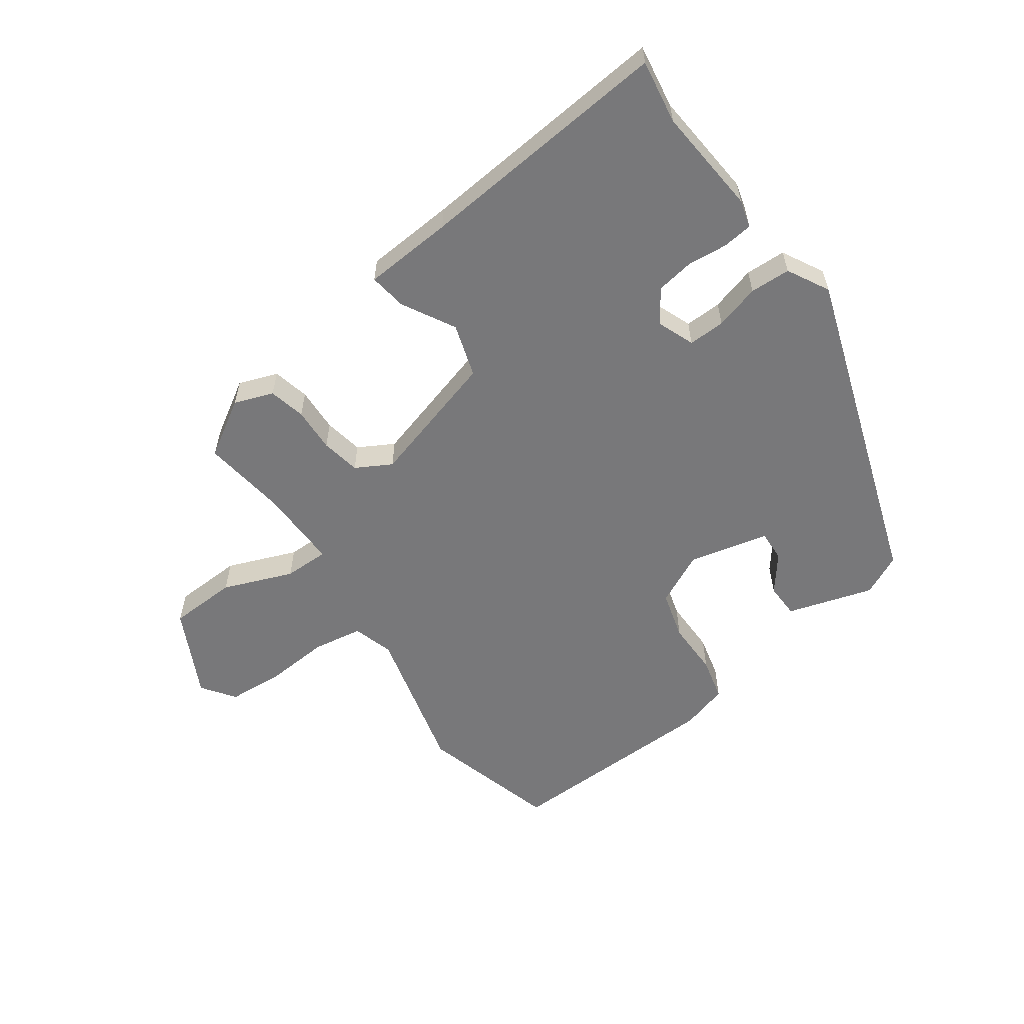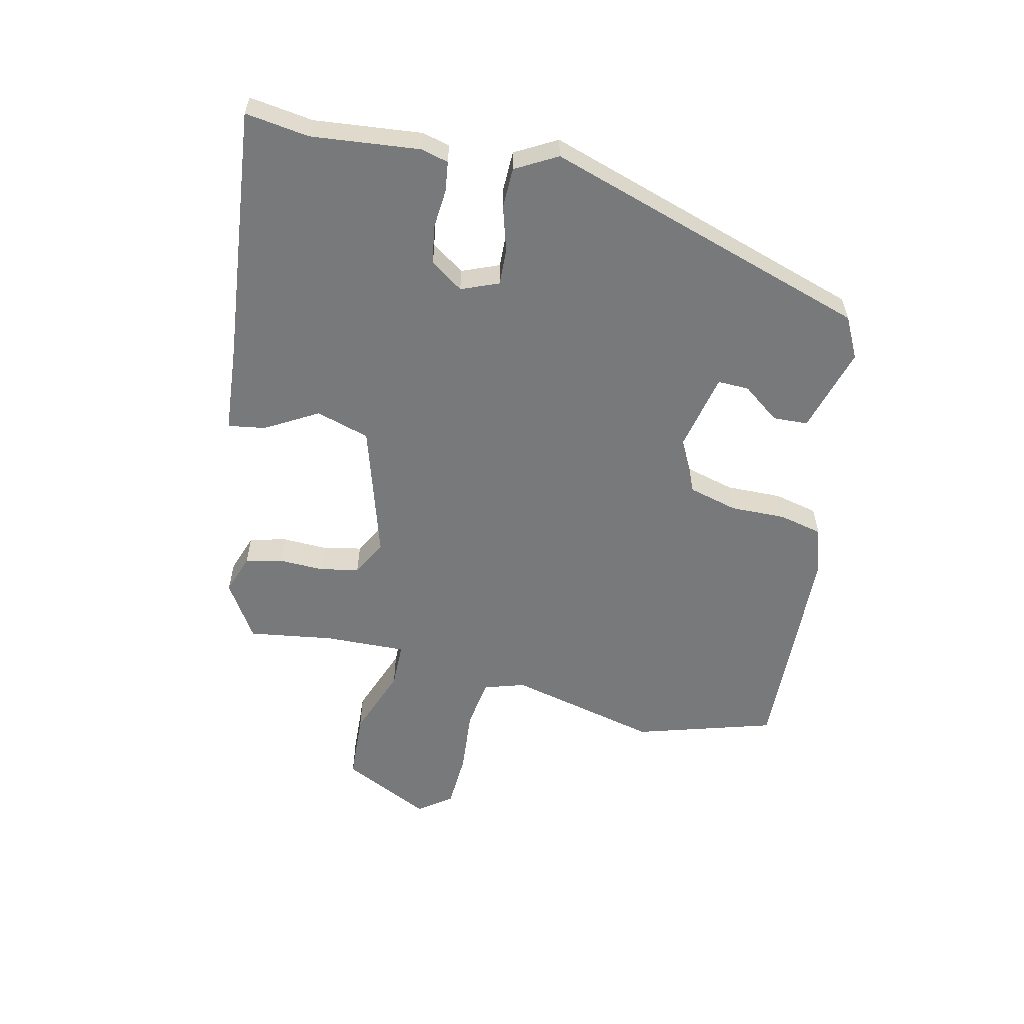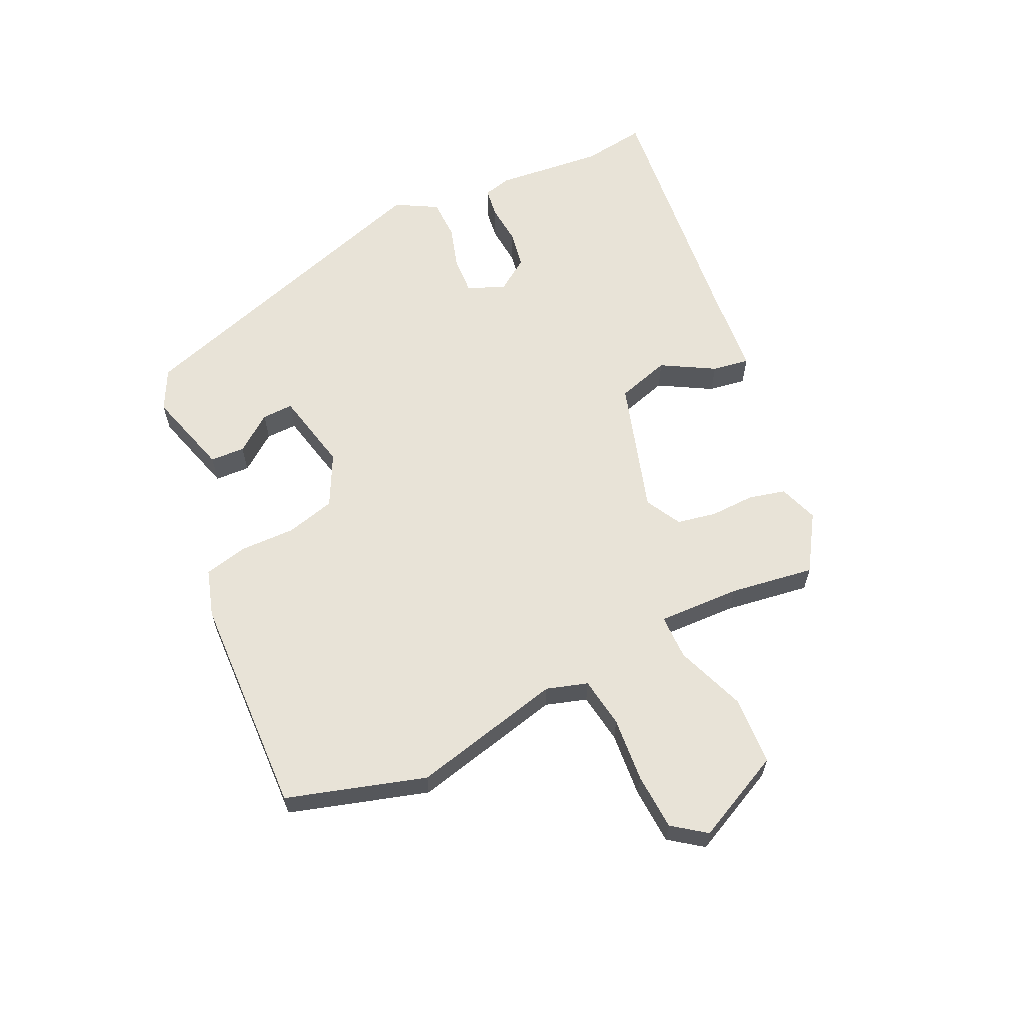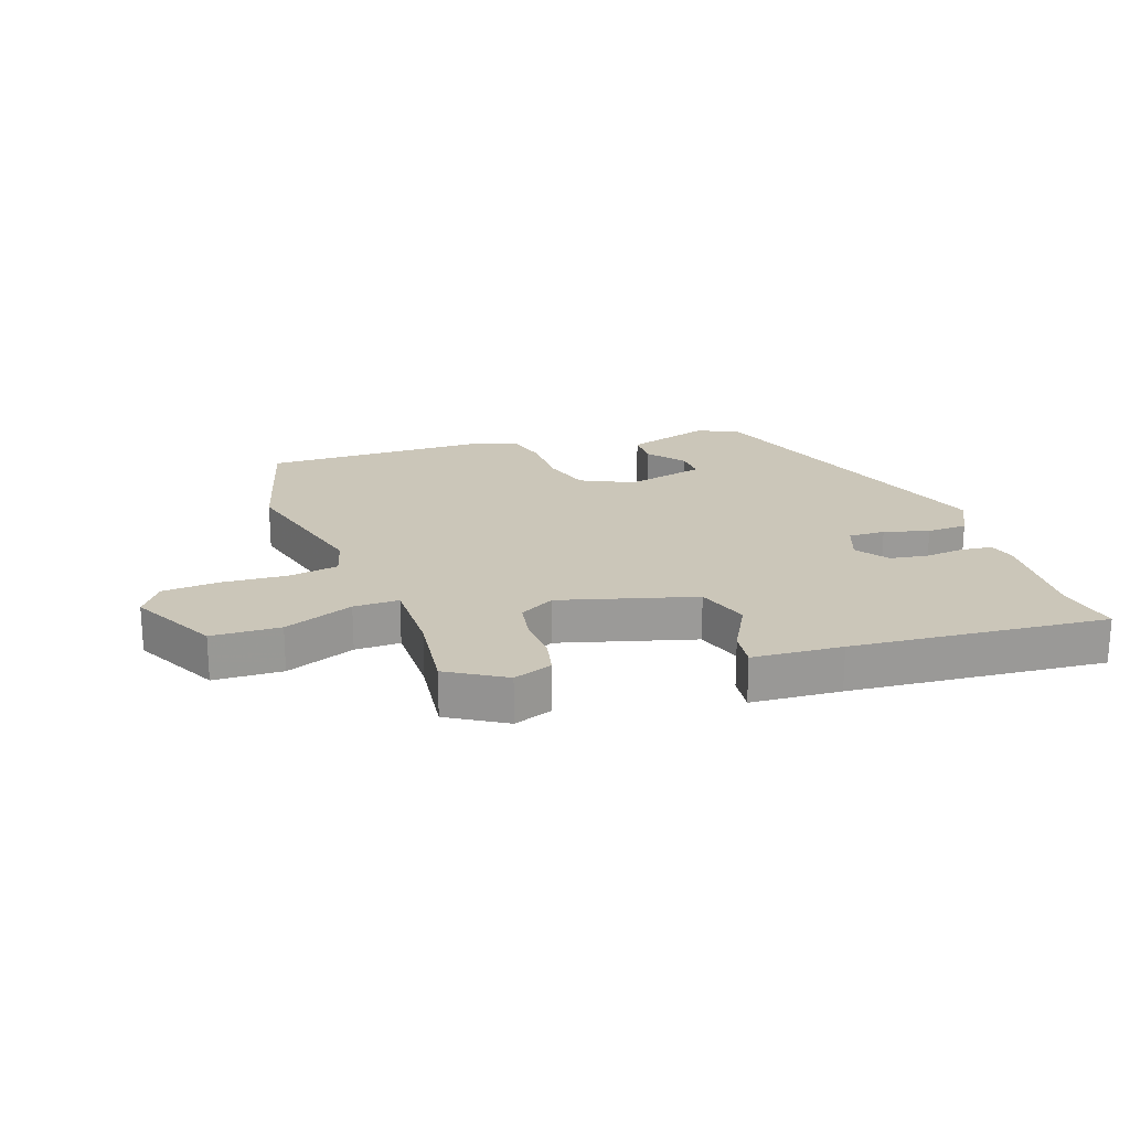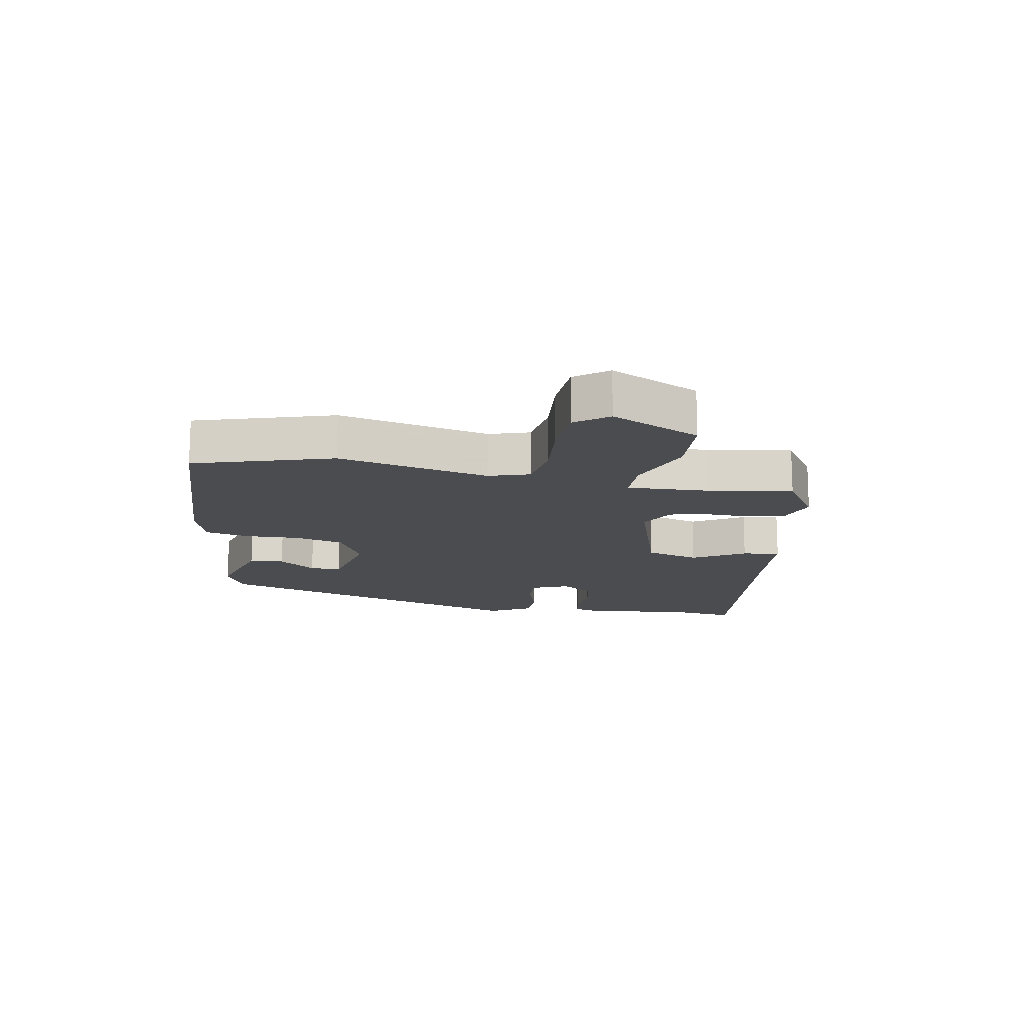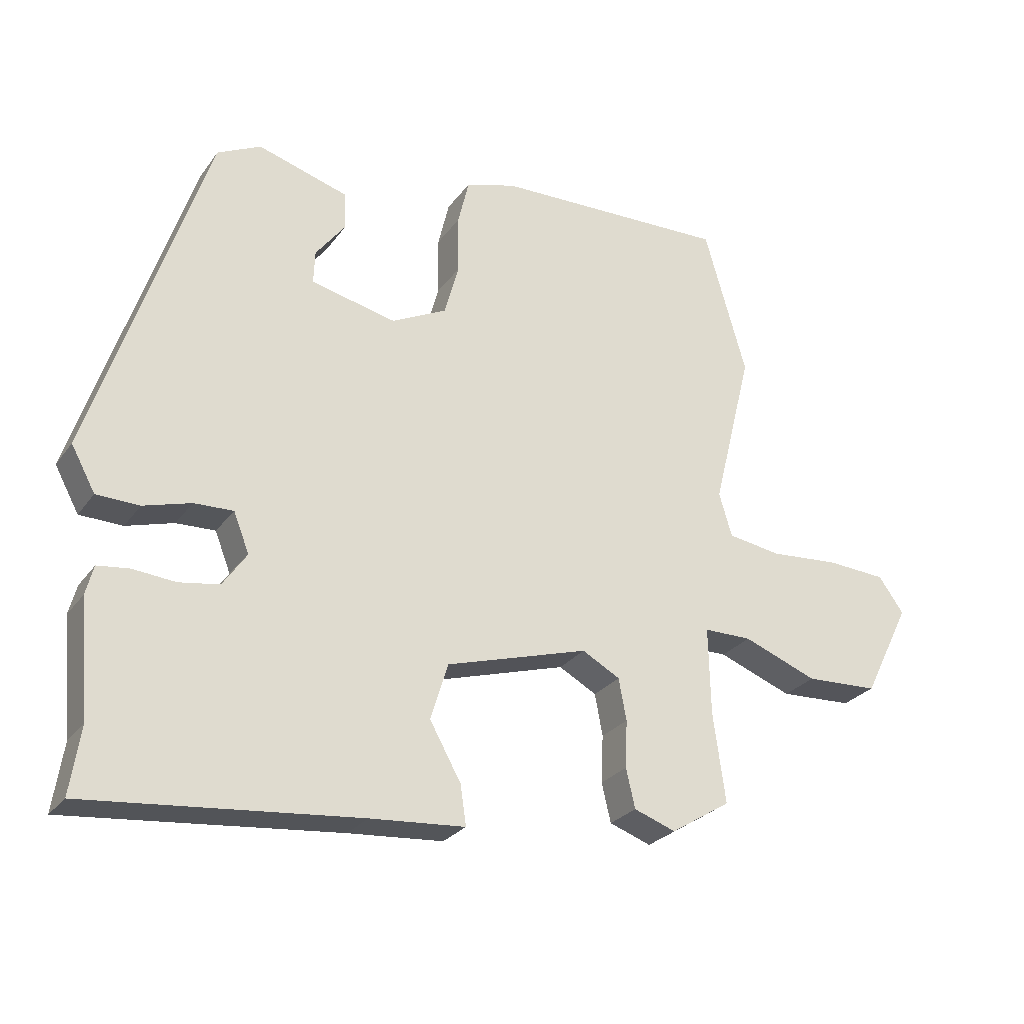
<metadata>
{"format":"obj","ext":"obj","renderer":"f3d","projection":"perspective","resolution":1024,"background":"white","views":[{"elev":-57.5,"azim":-144.7,"up":"+Y"},{"elev":-57.7,"azim":-102.2,"up":"+Y"},{"elev":61.7,"azim":65.3,"up":"+Y"},{"elev":21.0,"azim":160.2,"up":"+Y"},{"elev":-14.8,"azim":80.8,"up":"+Y"},{"elev":-26.4,"azim":-27.8,"up":"+Z"}]}
</metadata>
<code>
v -0.512 0.07 -0.576
v -0.496 0.07 -0.472
v -0.512 0.07 -0.296
v -0.5 0.07 -0.251
v -0.451 0.07 -0.245
v -0.386 0.07 -0.251
v -0.324 0.07 -0.241
v -0.287 0.07 -0.188
v -0.311 0.07 -0.127
v -0.371 0.07 -0.129
v -0.444 0.07 -0.15
v -0.51 0.07 -0.148
v -0.547 0.07 -0.08
v -0.371 0.07 0.45
v -0.304 0.07 0.483
v -0.164 0.07 0.441
v -0.162 0.07 0.384
v -0.208 0.07 0.324
v -0.21 0.07 0.273
v -0.079 0.07 0.243
v 0.006 0.07 0.285
v 0.028 0.07 0.365
v 0.027 0.07 0.455
v 0.044 0.07 0.526
v 0.122 0.07 0.549
v 0.483 0.07 0.558
v 0.548 0.07 0.332
v 0.487 0.07 0.087
v 0.507 0.07 0.02
v 0.589 0.07 0.007
v 0.695 0.07 0.015
v 0.787 0.07 0.009
v 0.826 0.07 -0.045
v 0.754 0.07 -0.189
v 0.642 0.07 -0.194
v 0.528 0.07 -0.15
v 0.454 0.07 -0.15
v 0.457 0.07 -0.284
v 0.476 0.07 -0.422
v 0.384 0.07 -0.479
v 0.32 0.07 -0.456
v 0.306 0.07 -0.396
v 0.309 0.07 -0.323
v 0.297 0.07 -0.259
v 0.239 0.07 -0.227
v 0.02 0.07 -0.291
v -0.007 0.07 -0.378
v 0.041 0.07 -0.464
v 0.05 0.07 -0.525
v -0.096 0.07 -0.536
v -0.512 0 -0.576
v -0.496 0 -0.472
v -0.512 0 -0.296
v -0.5 0 -0.251
v -0.451 0 -0.245
v -0.386 0 -0.251
v -0.324 0 -0.241
v -0.287 0 -0.188
v -0.311 0 -0.127
v -0.371 0 -0.129
v -0.444 0 -0.15
v -0.51 0 -0.148
v -0.547 0 -0.08
v -0.371 0 0.45
v -0.304 0 0.483
v -0.164 0 0.441
v -0.162 0 0.384
v -0.208 0 0.324
v -0.21 0 0.273
v -0.079 0 0.243
v 0.006 0 0.285
v 0.028 0 0.365
v 0.027 0 0.455
v 0.044 0 0.526
v 0.122 0 0.549
v 0.483 0 0.558
v 0.548 0 0.332
v 0.487 0 0.087
v 0.507 0 0.02
v 0.589 0 0.007
v 0.695 0 0.015
v 0.787 0 0.009
v 0.826 0 -0.045
v 0.754 0 -0.189
v 0.642 0 -0.194
v 0.528 0 -0.15
v 0.454 0 -0.15
v 0.457 0 -0.284
v 0.476 0 -0.422
v 0.384 0 -0.479
v 0.32 0 -0.456
v 0.306 0 -0.396
v 0.309 0 -0.323
v 0.297 0 -0.259
v 0.239 0 -0.227
v 0.02 0 -0.291
v -0.007 0 -0.378
v 0.041 0 -0.464
v 0.05 0 -0.525
v -0.096 0 -0.536
f 47 48 49 50
f 50 1 2
f 47 50 2
f 46 47 2
f 41 42 43
f 40 41 43
f 39 40 43
f 38 39 43
f 37 38 43 44
f 34 35 36
f 33 34 36
f 32 33 36
f 31 32 36
f 30 31 36
f 29 30 36 37
f 37 44 45
f 29 37 45
f 28 29 45
f 27 28 45
f 26 27 45
f 25 26 45
f 24 25 45
f 23 24 45
f 22 23 45
f 16 17 18
f 15 16 18
f 14 15 18
f 13 14 18
f 13 18 19
f 12 13 19
f 11 12 19
f 10 11 19
f 9 10 19 20
f 4 5 6
f 3 4 6
f 2 3 6
f 46 2 6
f 46 6 7
f 21 22 45 46
f 20 21 46
f 9 20 46
f 8 9 46
f 7 8 46
f 100 99 98 97
f 52 51 100
f 52 100 97
f 52 97 96
f 93 92 91
f 93 91 90
f 93 90 89
f 93 89 88
f 94 93 88 87
f 86 85 84
f 86 84 83
f 86 83 82
f 86 82 81
f 86 81 80
f 87 86 80 79
f 95 94 87
f 95 87 79
f 95 79 78
f 95 78 77
f 95 77 76
f 95 76 75
f 95 75 74
f 95 74 73
f 95 73 72
f 68 67 66
f 68 66 65
f 68 65 64
f 68 64 63
f 69 68 63
f 69 63 62
f 69 62 61
f 69 61 60
f 70 69 60 59
f 56 55 54
f 56 54 53
f 56 53 52
f 56 52 96
f 57 56 96
f 96 95 72 71
f 96 71 70
f 96 70 59
f 96 59 58
f 96 58 57
f 1 51 52 2
f 2 52 53 3
f 3 53 54 4
f 4 54 55 5
f 5 55 56 6
f 6 56 57 7
f 7 57 58 8
f 8 58 59 9
f 9 59 60 10
f 10 60 61 11
f 11 61 62 12
f 12 62 63 13
f 13 63 64 14
f 14 64 65 15
f 15 65 66 16
f 16 66 67 17
f 17 67 68 18
f 18 68 69 19
f 19 69 70 20
f 20 70 71 21
f 21 71 72 22
f 22 72 73 23
f 23 73 74 24
f 24 74 75 25
f 25 75 76 26
f 26 76 77 27
f 27 77 78 28
f 28 78 79 29
f 29 79 80 30
f 30 80 81 31
f 31 81 82 32
f 32 82 83 33
f 33 83 84 34
f 34 84 85 35
f 35 85 86 36
f 36 86 87 37
f 37 87 88 38
f 38 88 89 39
f 39 89 90 40
f 40 90 91 41
f 41 91 92 42
f 42 92 93 43
f 43 93 94 44
f 44 94 95 45
f 45 95 96 46
f 46 96 97 47
f 47 97 98 48
f 48 98 99 49
f 49 99 100 50
f 50 100 51 1

</code>
